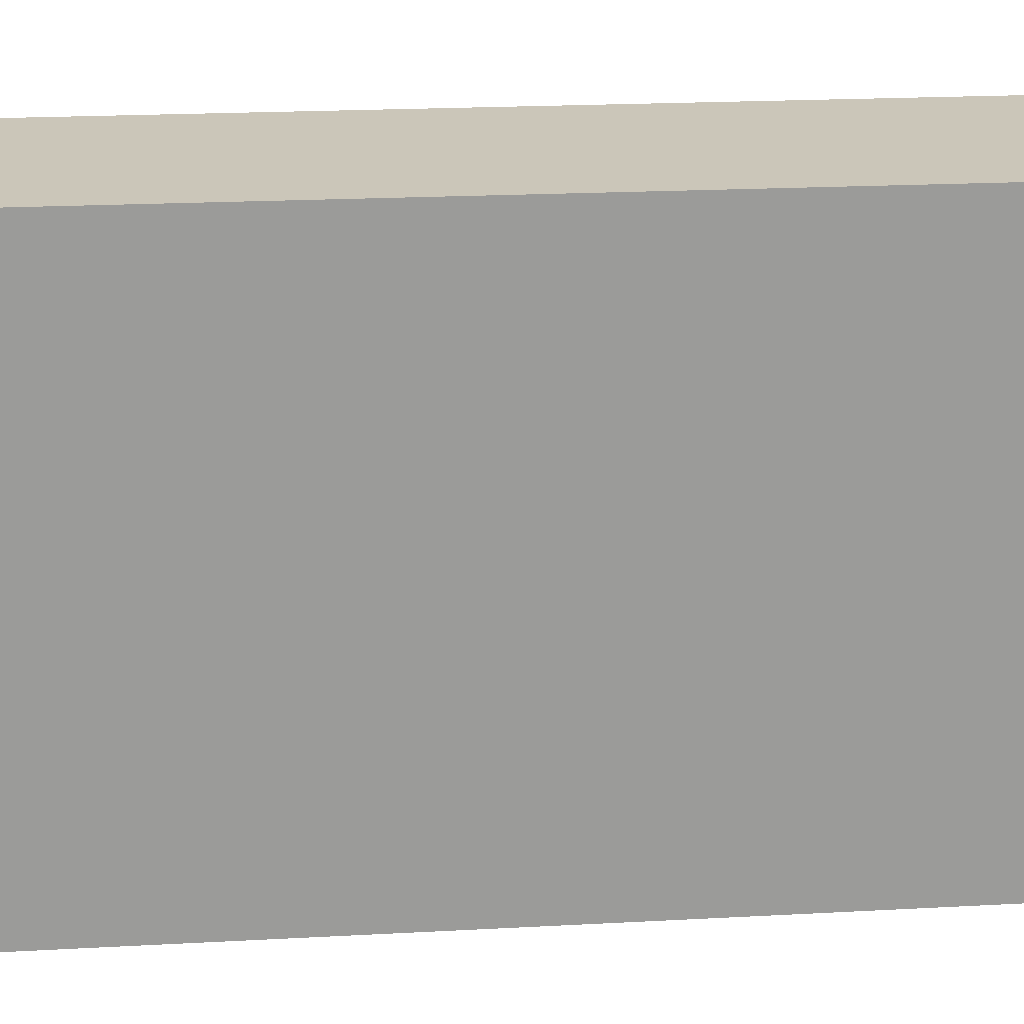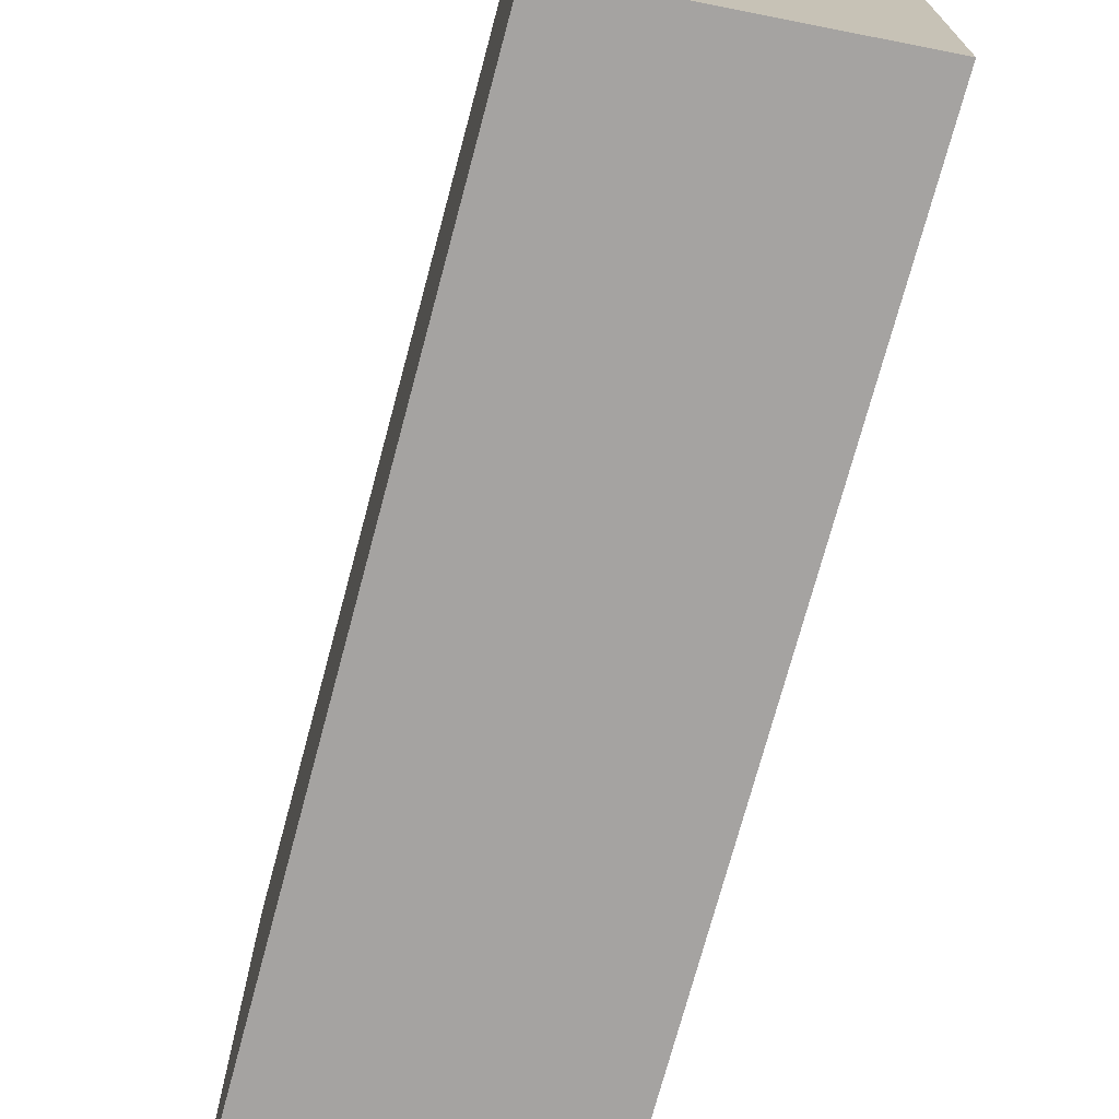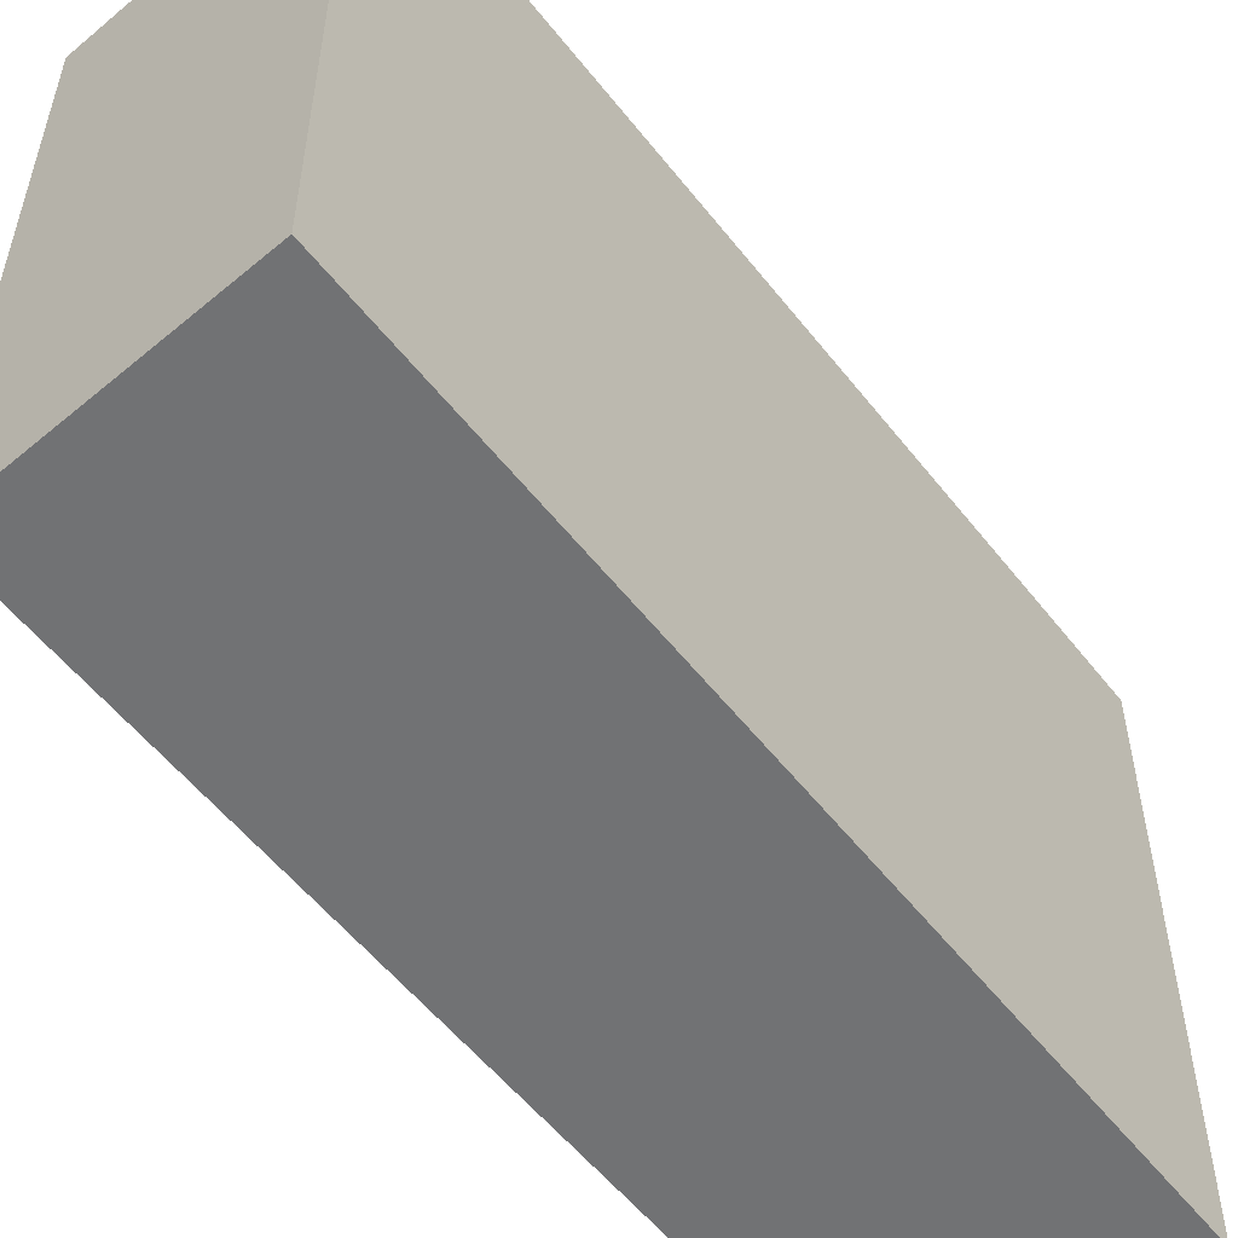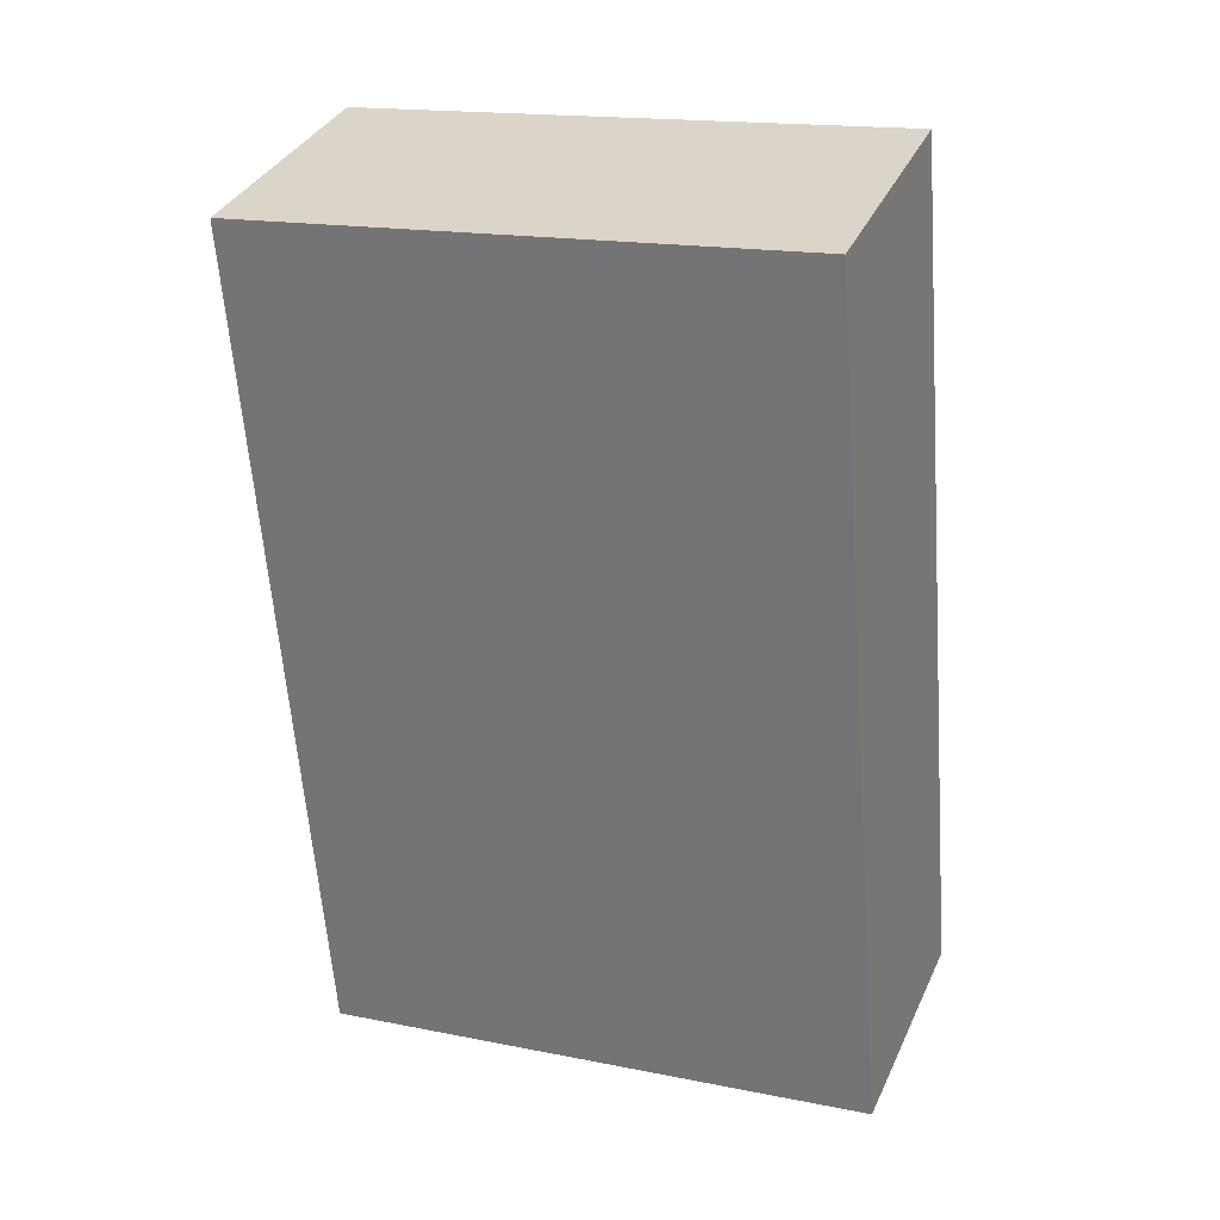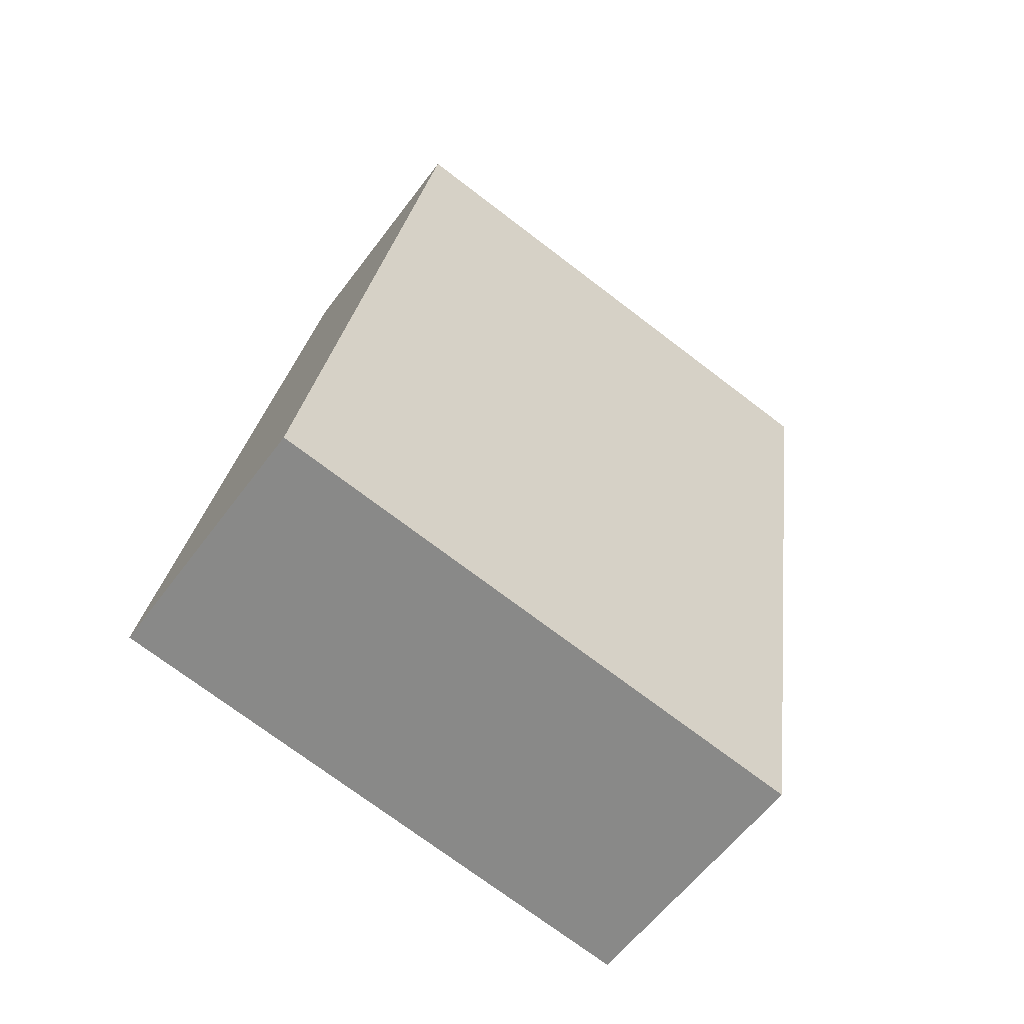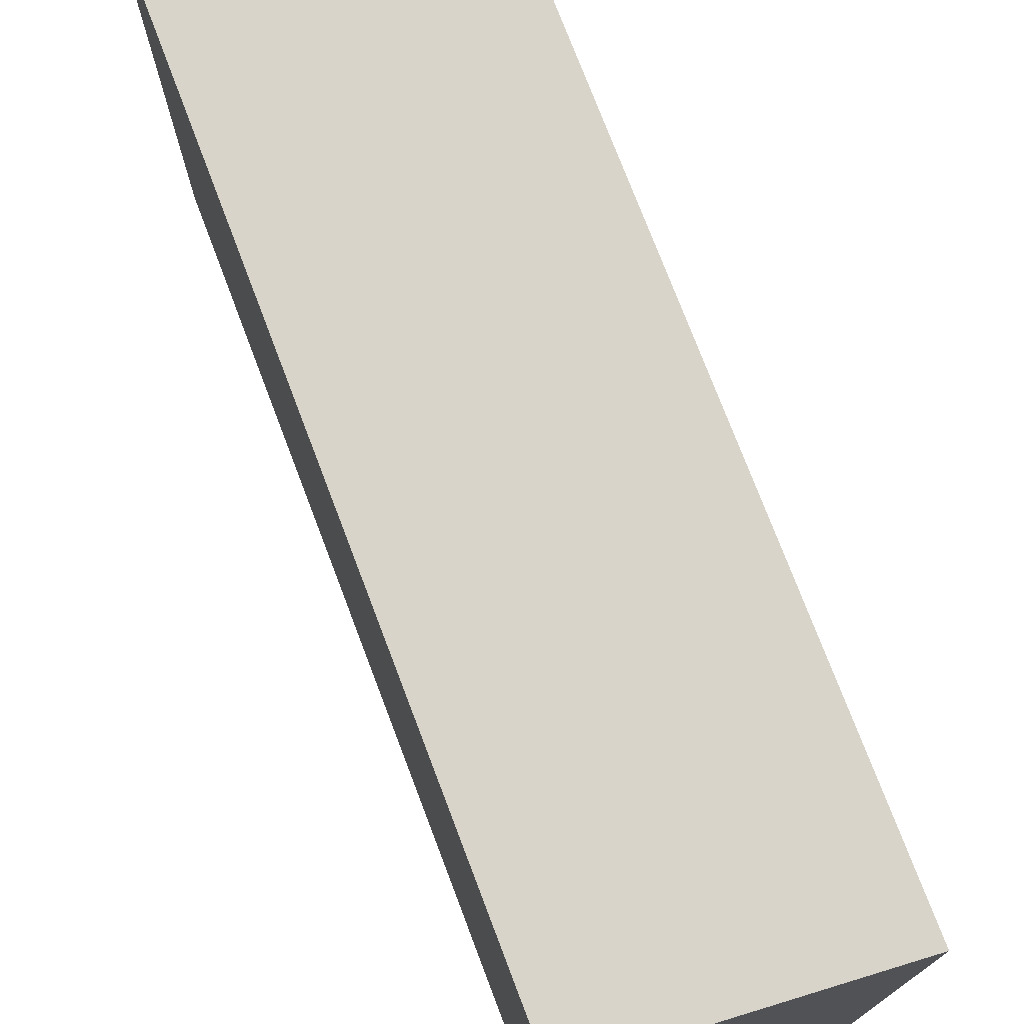
<metadata>
{"format":"obj","ext":"obj","renderer":"f3d","projection":"perspective","resolution":1024,"background":"white","views":[{"elev":20.8,"azim":-107.5,"up":"+Y"},{"elev":-73.1,"azim":-26.9,"up":"+Y"},{"elev":-55.4,"azim":25.6,"up":"+Y"},{"elev":17.1,"azim":-68.3,"up":"+Z"},{"elev":-73.4,"azim":-127.2,"up":"+Z"},{"elev":75.4,"azim":-32.7,"up":"+Y"}]}
</metadata>
<code>
v  0.963 3.085 -4.565
v  1.397 3.085 0.394
v  2.376 3.085 -4.276
v  0 3.085 1.889e-16
v  1.397 -2.413e-17 0.394
v  2.376 2.618e-16 -4.276
v  0.963 2.795e-16 -4.565
v  0 0 0
g defaultobject
f 1 2 3
f 2 1 4
f 5 3 2
f 3 5 6
f 6 1 3
f 1 6 7
f 7 4 1
f 4 7 8
f 8 2 4
f 2 8 5
f 8 6 5
f 6 8 7

</code>
